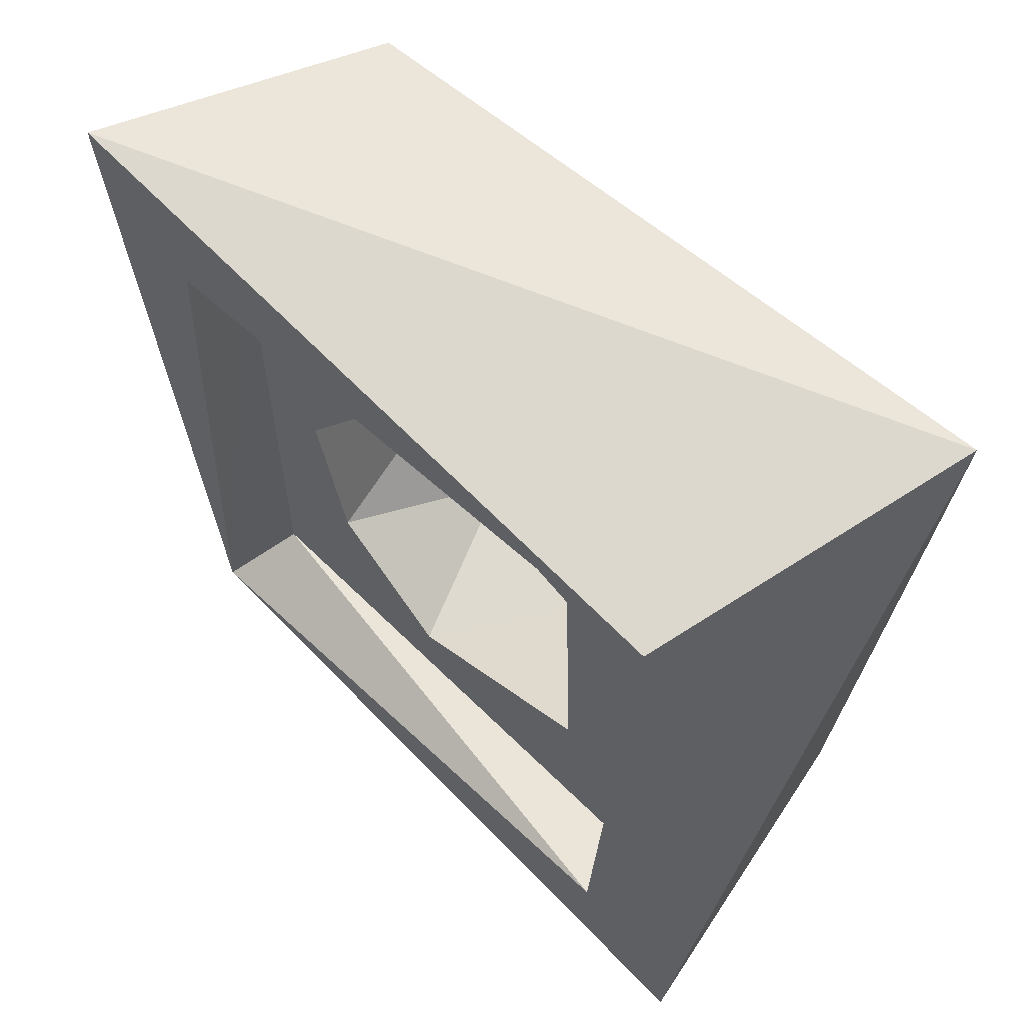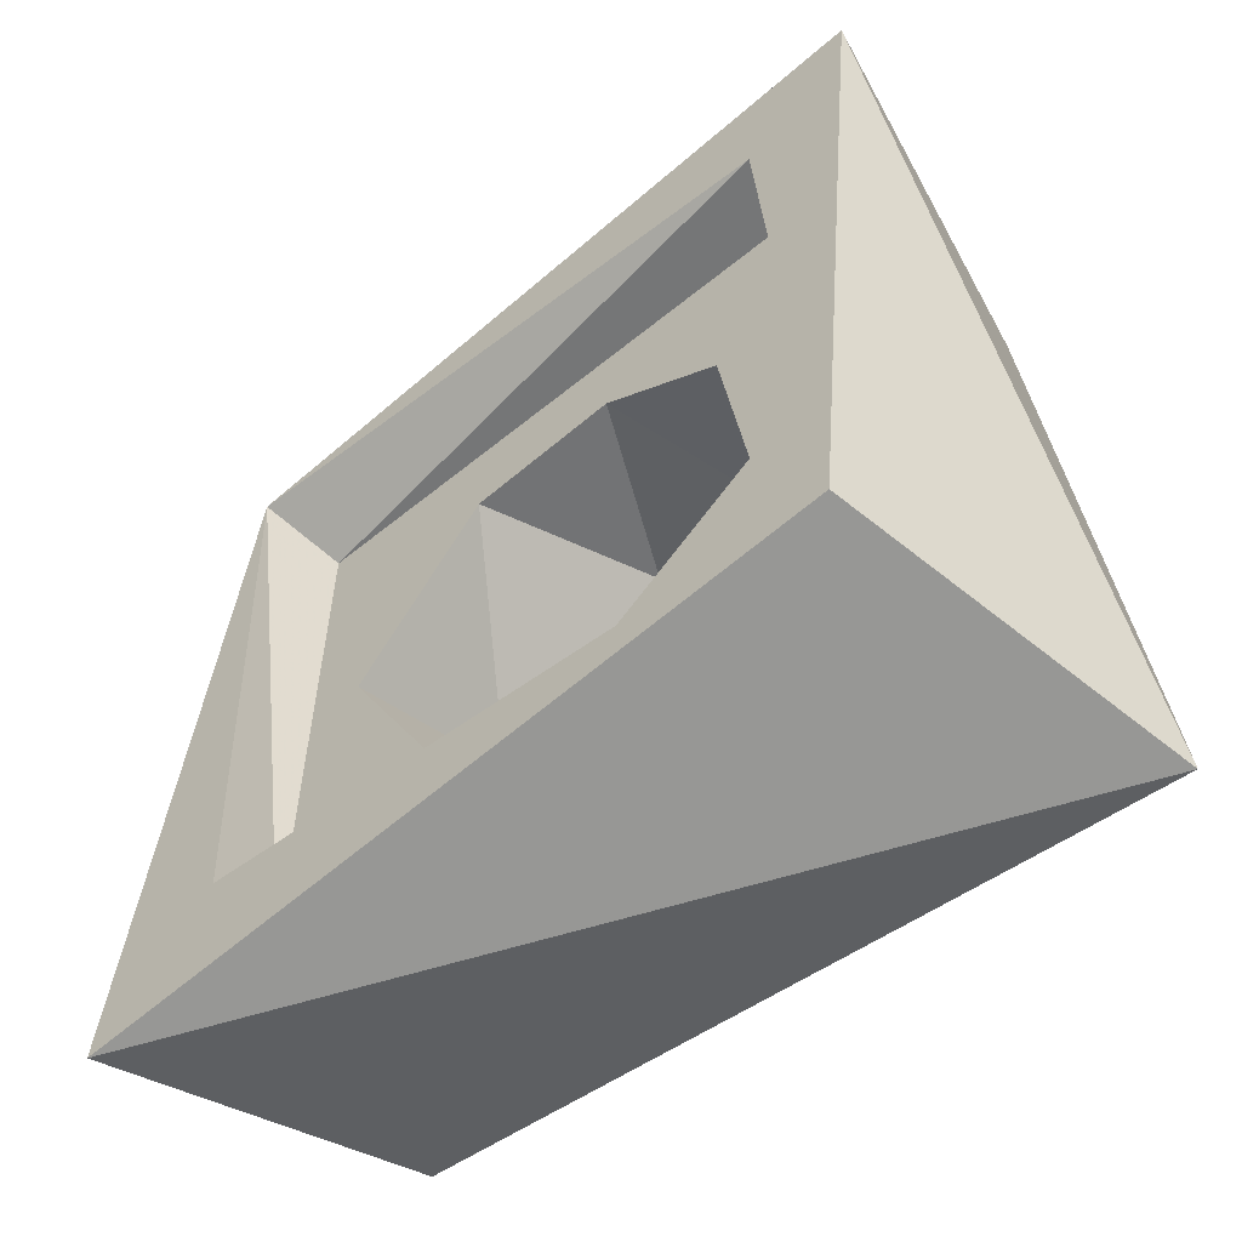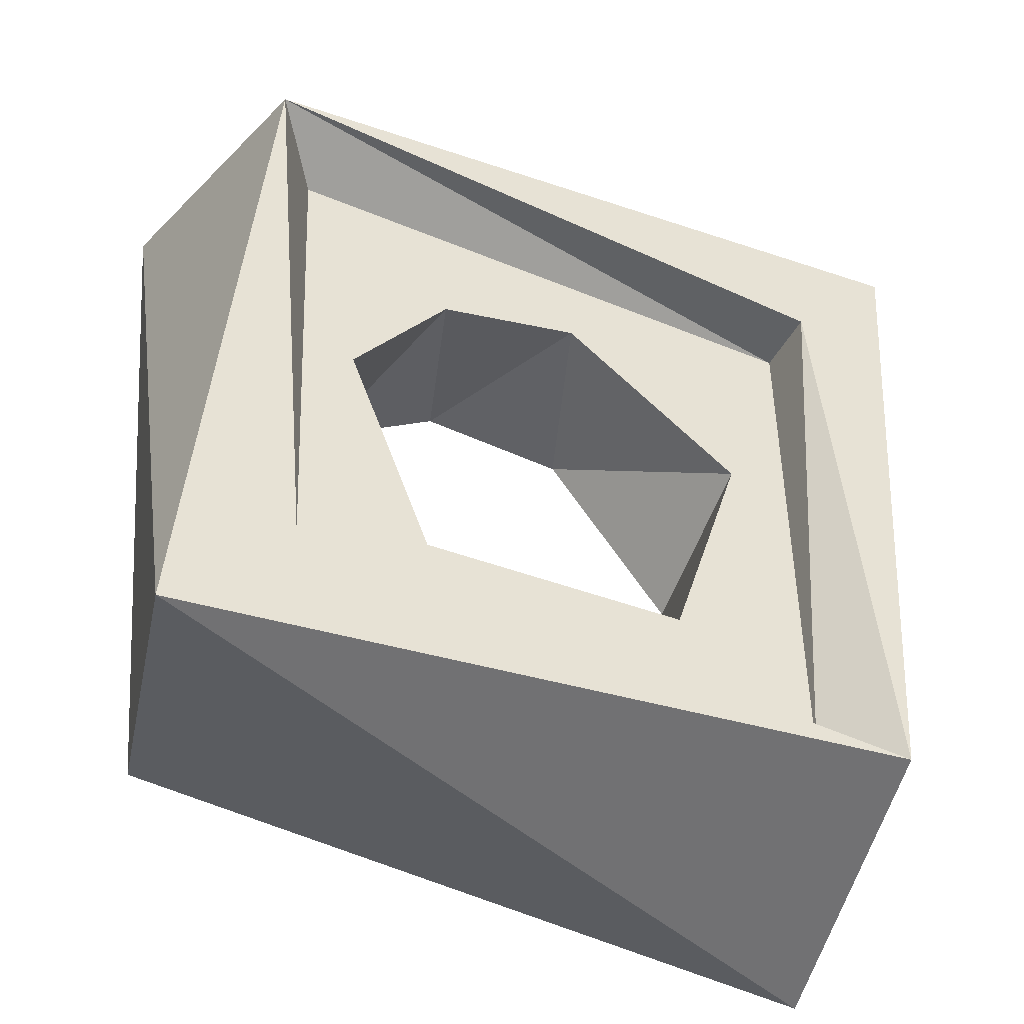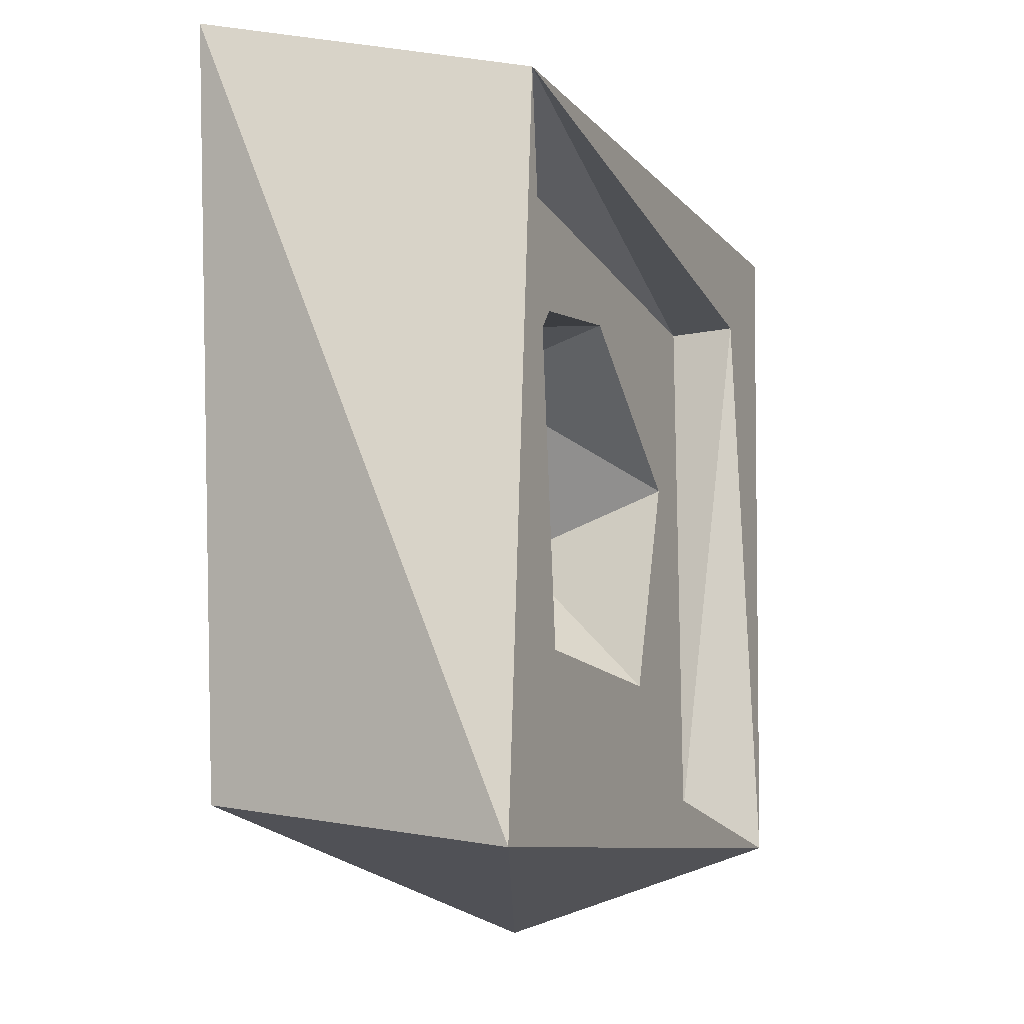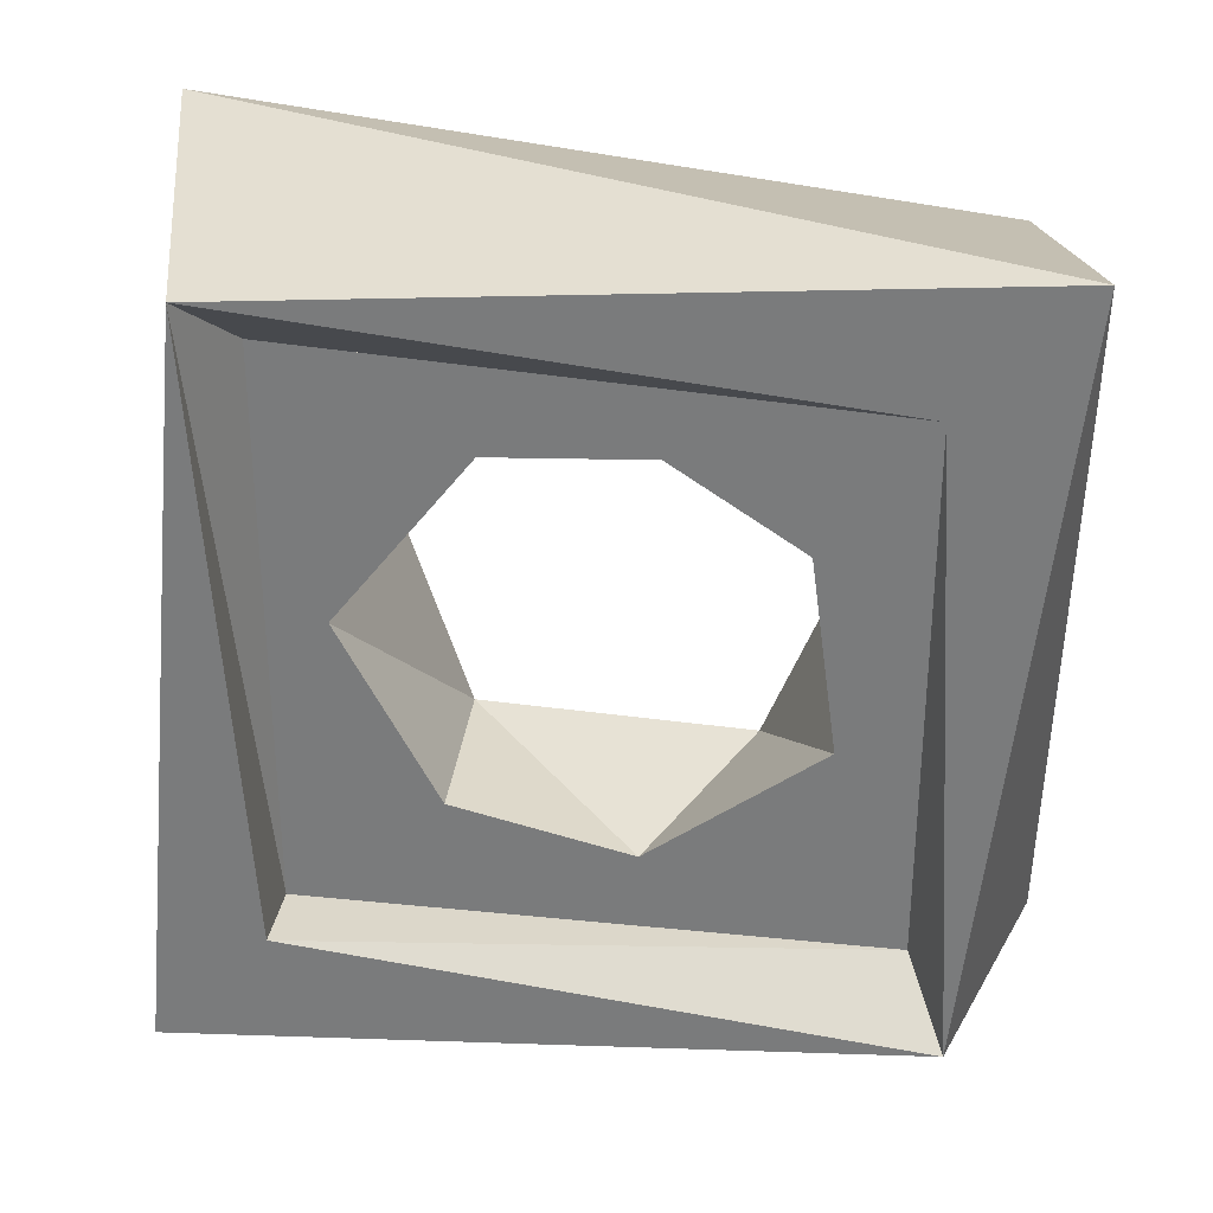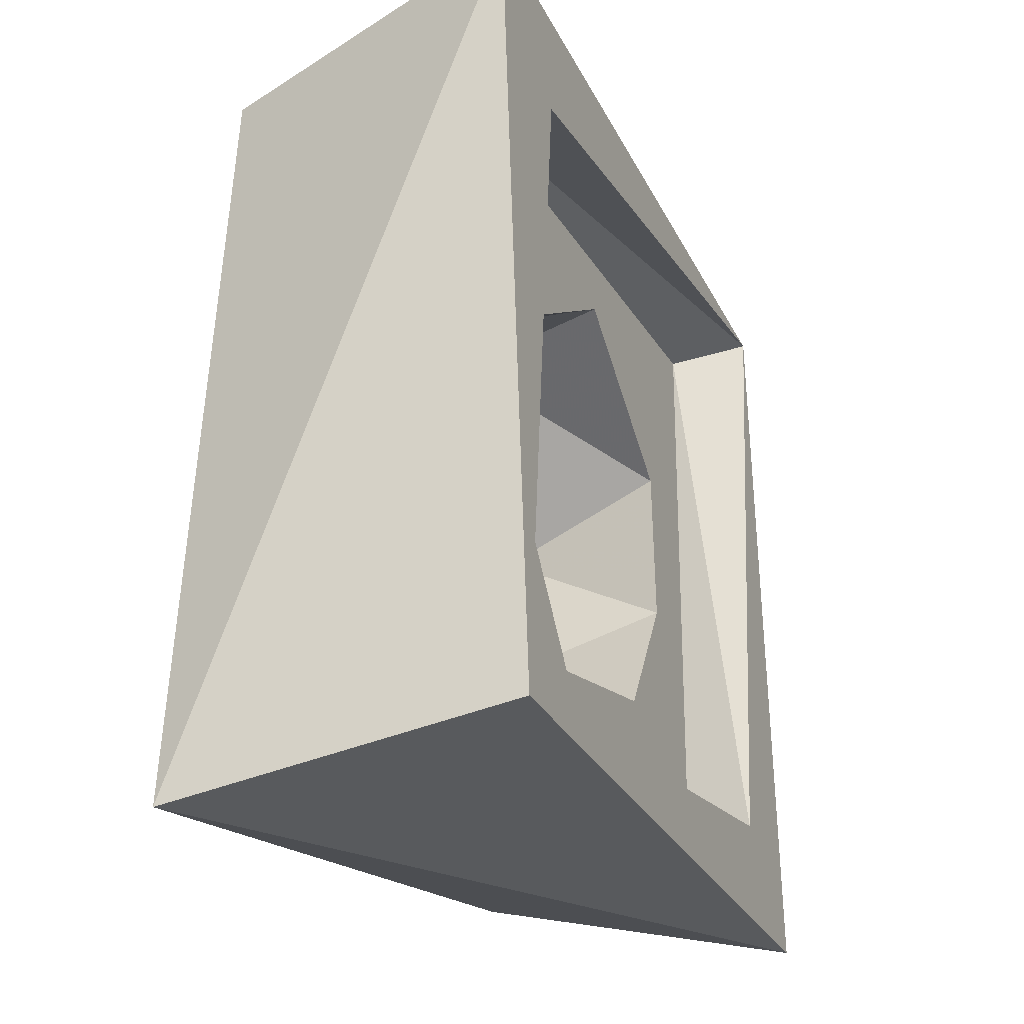
<metadata>
{"format":"obj","ext":"obj","renderer":"f3d","projection":"perspective","resolution":1024,"background":"white","views":[{"elev":59.6,"azim":135.6,"up":"+Y"},{"elev":-56.7,"azim":-49.6,"up":"+Z"},{"elev":-43.9,"azim":64.1,"up":"+Z"},{"elev":-15.5,"azim":22.2,"up":"+Z"},{"elev":30.4,"azim":-81.6,"up":"+Z"},{"elev":-22.9,"azim":-157.0,"up":"+Y"}]}
</metadata>
<code>
v -1 1.785 -1.75
v -1 2.5 -2.5
v -1 -2.023 -2.125
v -0.562 1.785 -1.75
v -0.562 -1.785 -1.75
v -1 2.023 2.125
v 1 2.143 -2
v 1 -2.5 -2.5
v -1 -2.5 2.5
v -1 -1.785 1.75
v -0.562 1.785 1.75
v -0.562 -1.785 1.75
v -0.562 -1.32 -0.4783
v -0.562 -0.2635 -1.27
v -0.562 0.8307 -1.022
v -0.562 1.432 0.1006
v -0.562 0.5954 1.164
v -0.562 -0.3691 1.22
v -0.562 -1.154 0.7157
v 1 2.5 2.5
v 1 -1.785 -1.75
v 1 -2.143 2
v 1 1.785 1.75
v 0.562 1.785 -1.75
v 0.562 -1.785 -1.75
v 0.562 1.785 1.75
v 0.562 -1.378 0.2593
v 0.562 -1.785 1.75
v 0.562 -0.7583 1.054
v 0.562 0.1757 1.279
v 0.562 1.366 0.4435
v 0.562 0.8771 -1.042
v 0.562 -0.8276 -1.102
f 3 9 10
f 2 7 8
f 22 8 21
f 22 23 20
f 9 22 20
f 9 3 8
f 20 7 2
f 1 3 5
f 12 18 19
f 12 17 18
f 11 16 17
f 19 13 12
f 4 15 16
f 4 14 15
f 5 13 14
f 5 12 13
f 11 12 10
f 3 10 12
f 4 11 6
f 25 33 27
f 25 32 33
f 24 31 32
f 26 30 31
f 28 29 30
f 28 27 29
f 27 28 25
f 25 21 7
f 26 23 22
f 28 22 21
f 24 7 23
f 27 33 13
f 29 27 19
f 19 18 29
f 18 30 29
f 32 31 16
f 33 32 14
f 1 2 3
f 1 6 2
f 10 9 6
f 3 2 8
f 21 8 7
f 20 23 7
f 6 9 20
f 22 9 8
f 6 20 2
f 4 1 5
f 12 11 17
f 11 4 16
f 4 5 14
f 6 11 10
f 5 3 12
f 1 4 6
f 25 24 32
f 24 26 31
f 26 28 30
f 24 25 7
f 28 26 22
f 25 28 21
f 26 24 23
f 14 13 33
f 19 27 13
f 18 17 30
f 30 17 31
f 16 31 17
f 15 32 16
f 14 32 15

</code>
